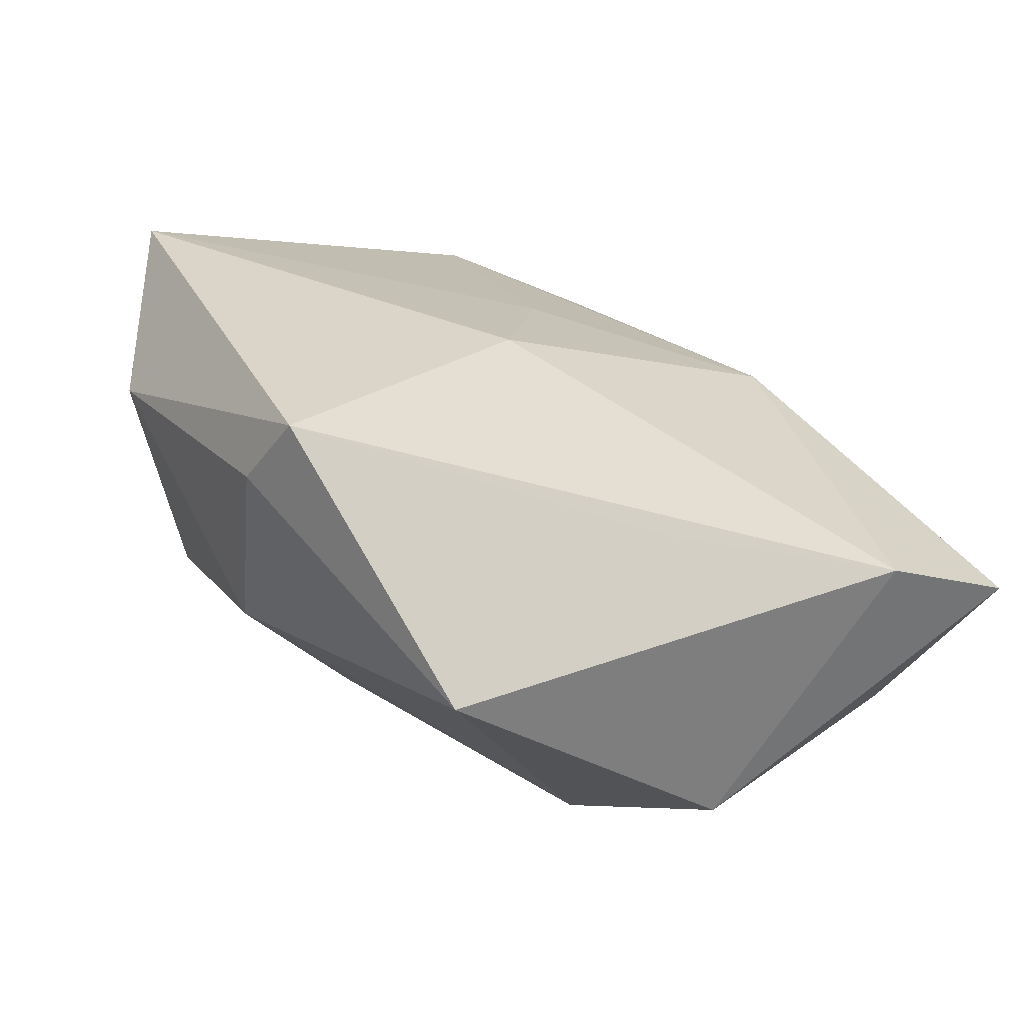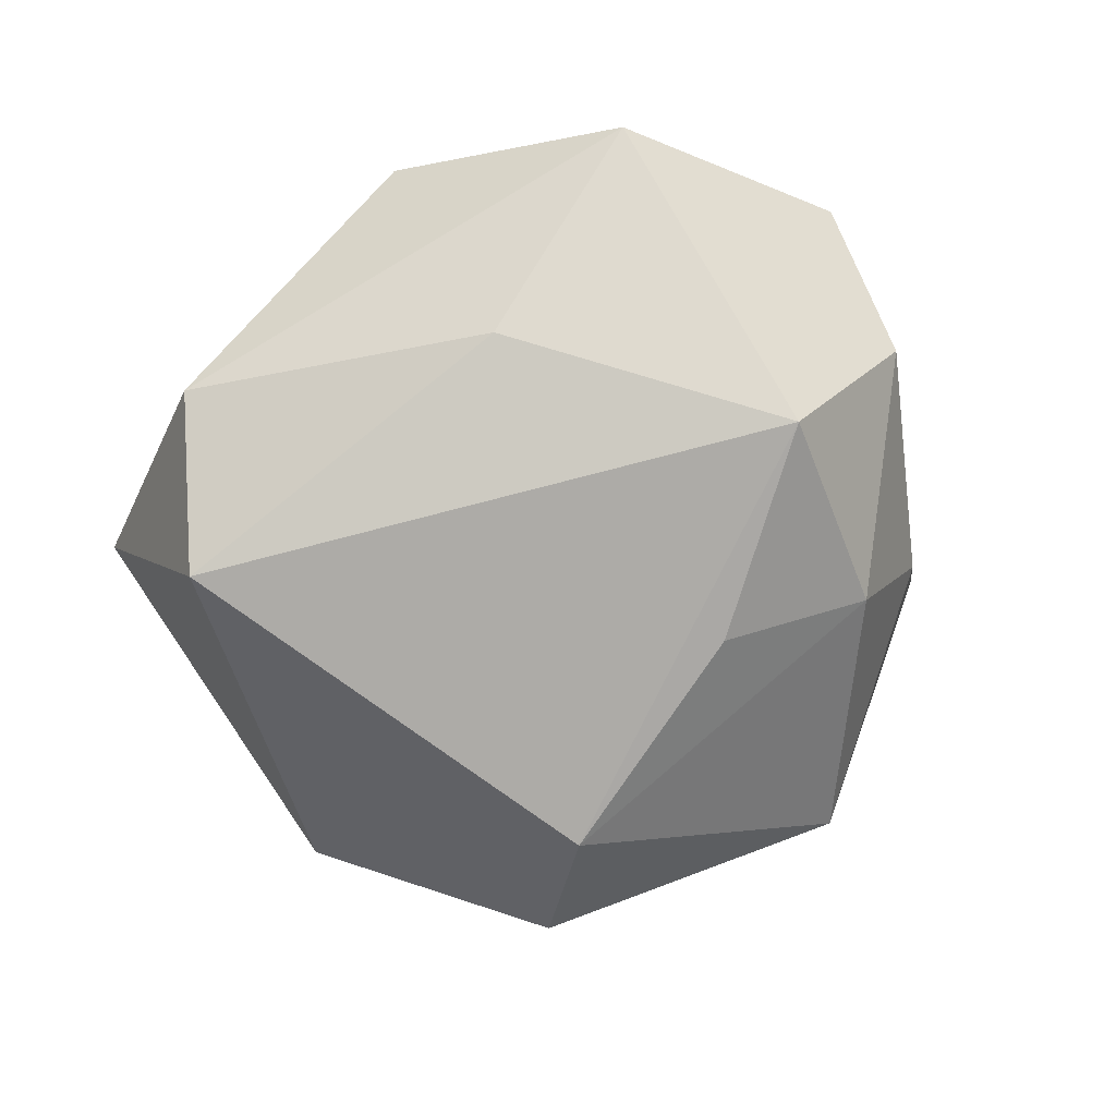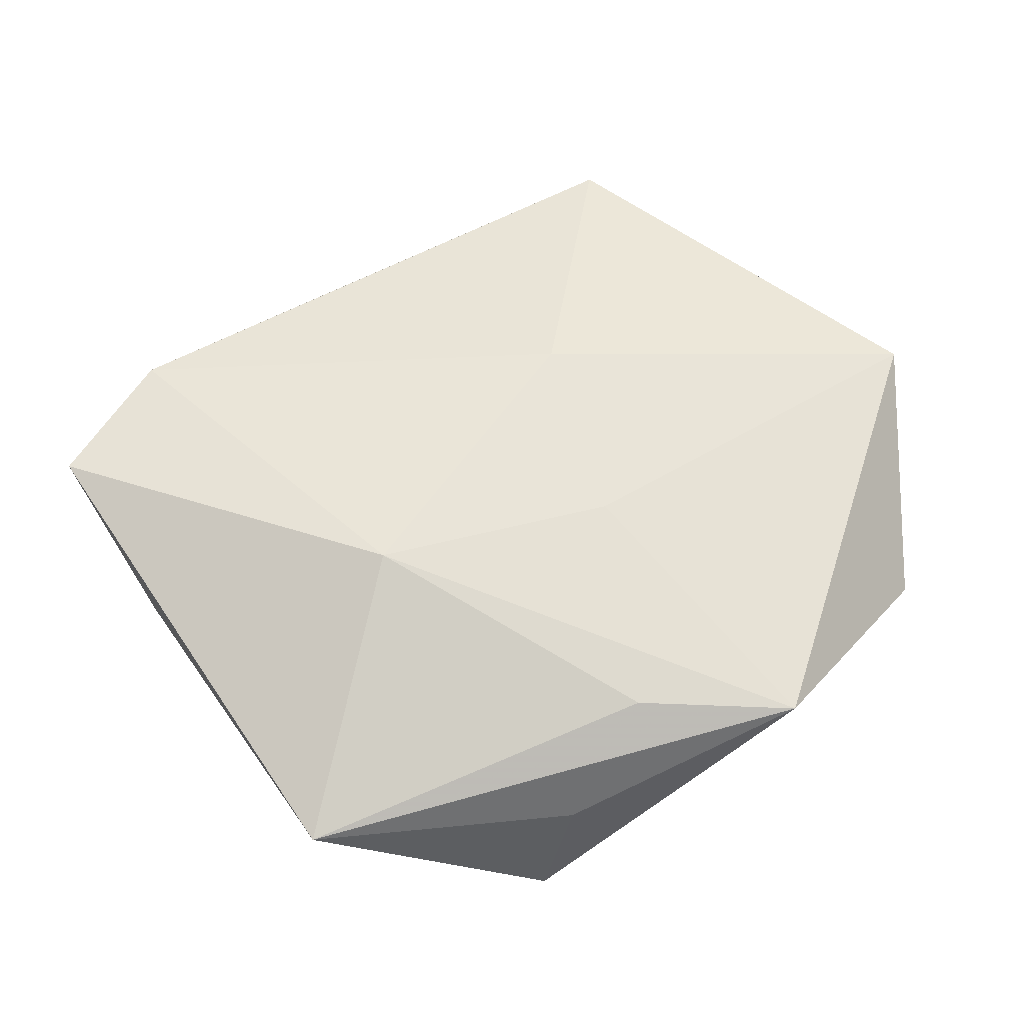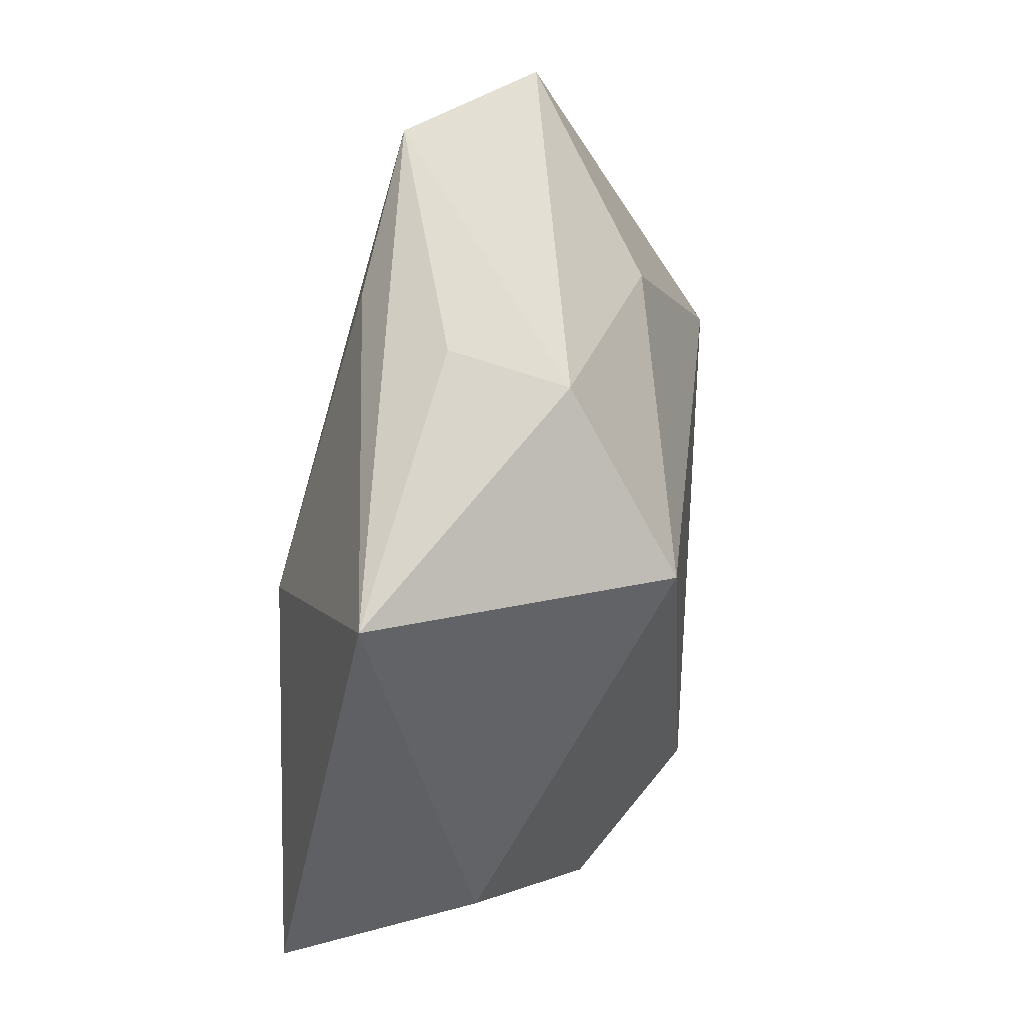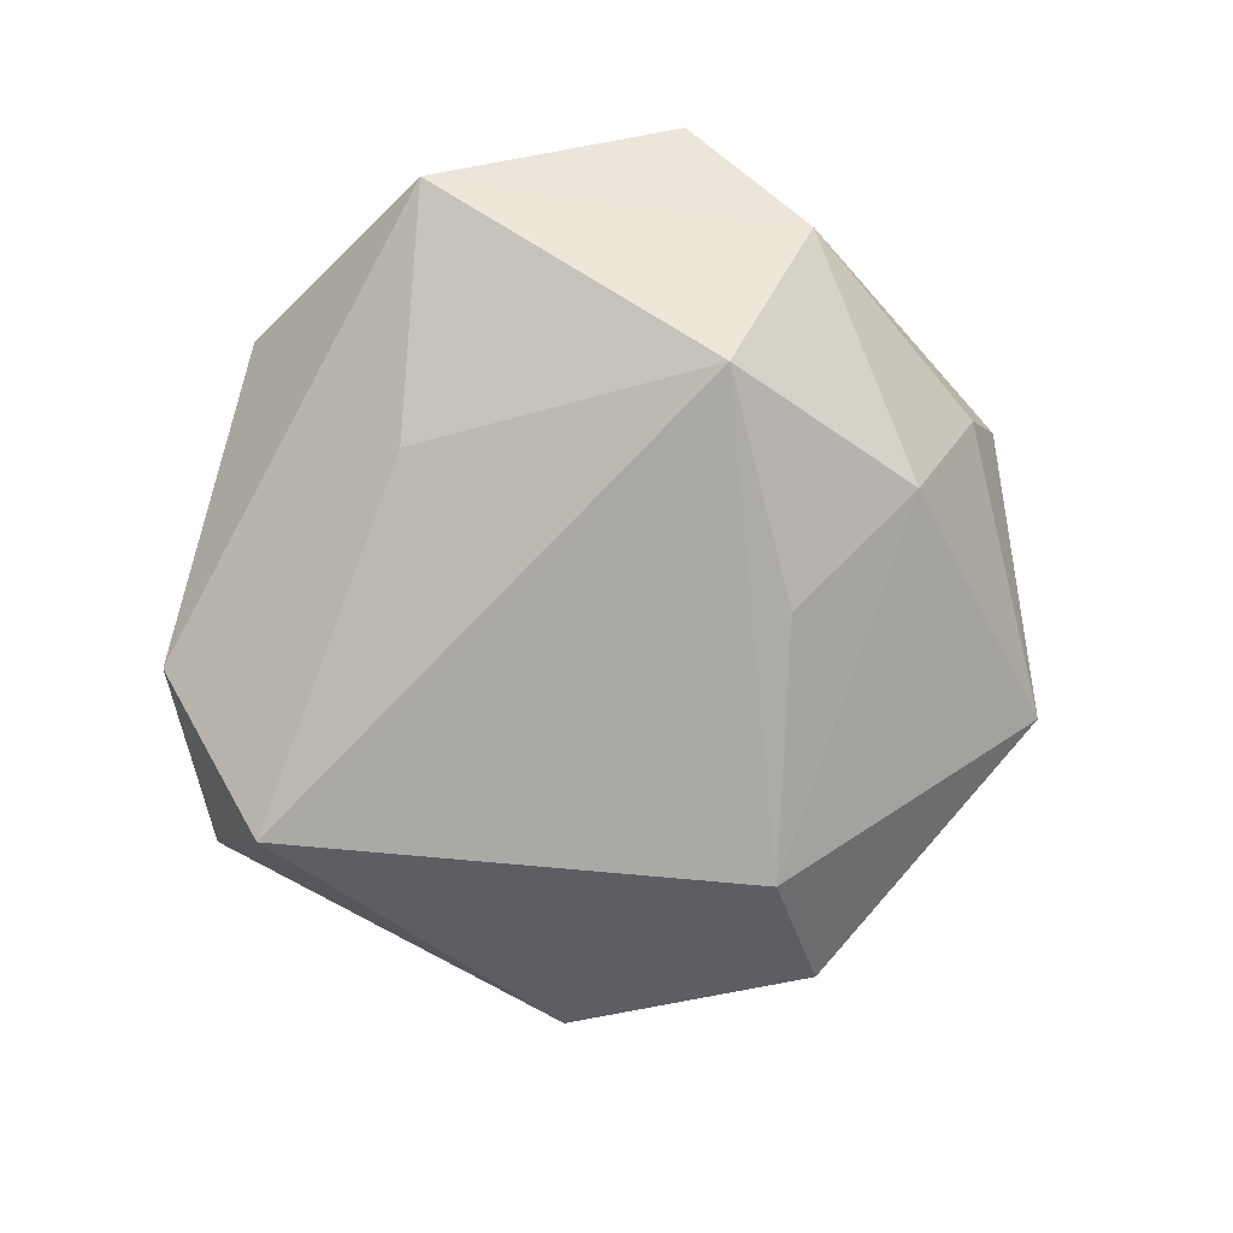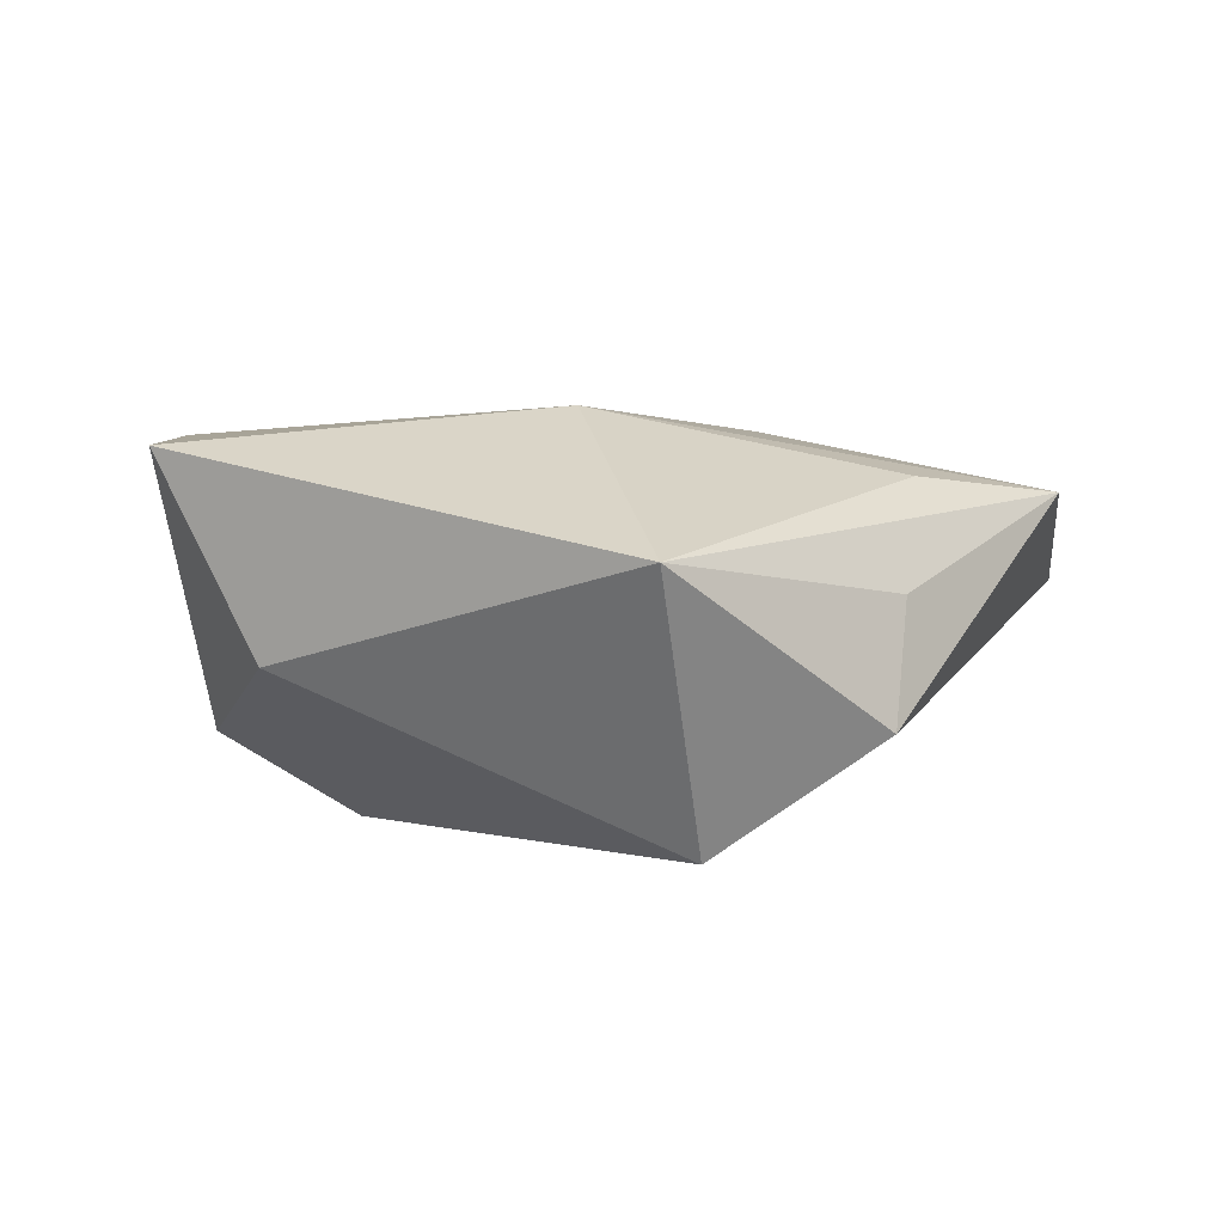
<metadata>
{"format":"obj","ext":"obj","renderer":"f3d","projection":"perspective","resolution":1024,"background":"white","views":[{"elev":-67.0,"azim":-20.8,"up":"+Y"},{"elev":-72.6,"azim":-140.4,"up":"+Z"},{"elev":57.9,"azim":152.9,"up":"+Z"},{"elev":51.9,"azim":98.3,"up":"+Y"},{"elev":-72.4,"azim":-108.7,"up":"+Z"},{"elev":4.4,"azim":123.8,"up":"+Z"}]}
</metadata>
<code>
v 0.03681 0.02958 0.006539
v -0.03677 0.03004 0.001235
v 0.008285 -0.03013 0.01318
v -0.01469 0.02401 -0.01268
v 0.02327 -0.03041 -0.01245
v 0.0007255 0.03367 0.01274
v -0.0101 -0.006827 0.01861
v -0.04436 -0.006504 -0.0004279
v -0.02627 -0.02253 -0.01231
v 0.01192 -0.0217 -0.02156
v 0.01435 0.03909 -0.008895
v 0.04347 -0.01943 0.01558
v -0.03087 -0.0284 0.004085
v -0.01333 -0.01424 -0.01976
v -0.006475 0.01275 0.01663
v 0.03056 -0.0269 0.01636
v -0.02894 -0.03243 0.01199
v 0.04012 -0.009861 -0.003788
v -0.00647 -0.04341 -0.004534
v -0.04791 0.007197 0.01205
v -0.01418 0.04108 0.01102
v 0.01817 0.008784 0.0191
v -0.03308 -0.001316 -0.01845
v 0.01054 0.03801 0.002797
v 0.02377 0.02545 -0.02008
f 18 12 5
f 10 23 25
f 25 18 10
f 10 18 5
f 1 18 25
f 12 18 1
f 12 1 22
f 11 1 25
f 20 21 2
f 21 11 2
f 8 17 20
f 20 2 8
f 8 2 23
f 15 21 20
f 15 22 21
f 6 1 21
f 21 22 6
f 6 22 1
f 21 1 24
f 24 11 21
f 1 11 24
f 25 23 4
f 23 2 4
f 4 11 25
f 4 2 11
f 12 22 16
f 5 12 16
f 19 10 5
f 5 16 19
f 22 15 7
f 7 15 20
f 7 16 22
f 20 17 7
f 17 16 7
f 10 19 9
f 9 8 23
f 3 16 17
f 17 19 3
f 3 19 16
f 23 10 14
f 14 9 23
f 10 9 14
f 17 8 13
f 8 9 13
f 13 19 17
f 13 9 19

</code>
